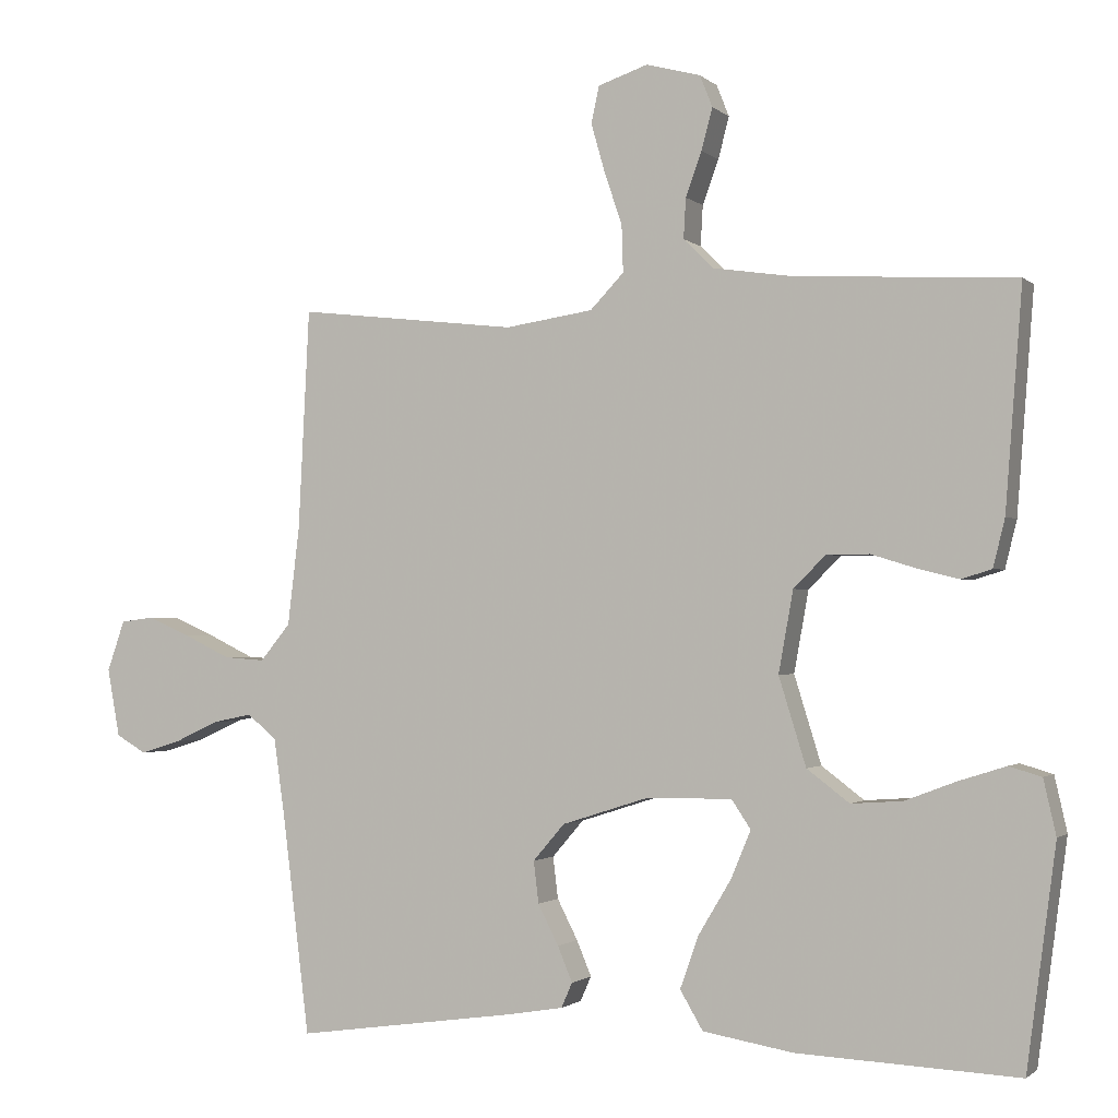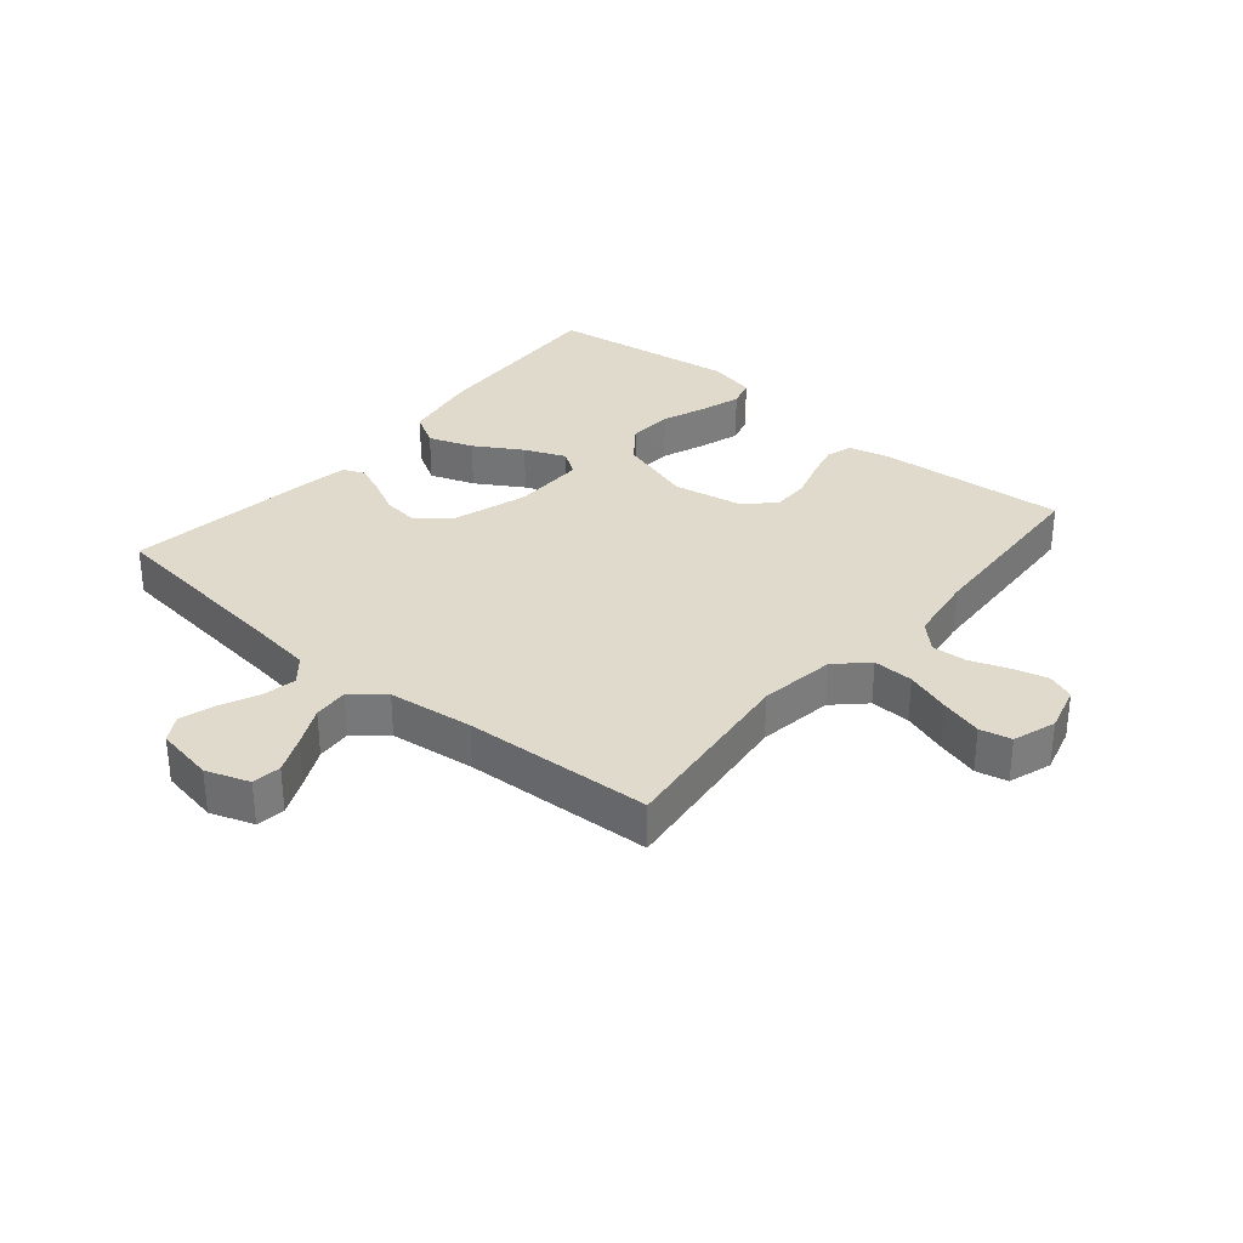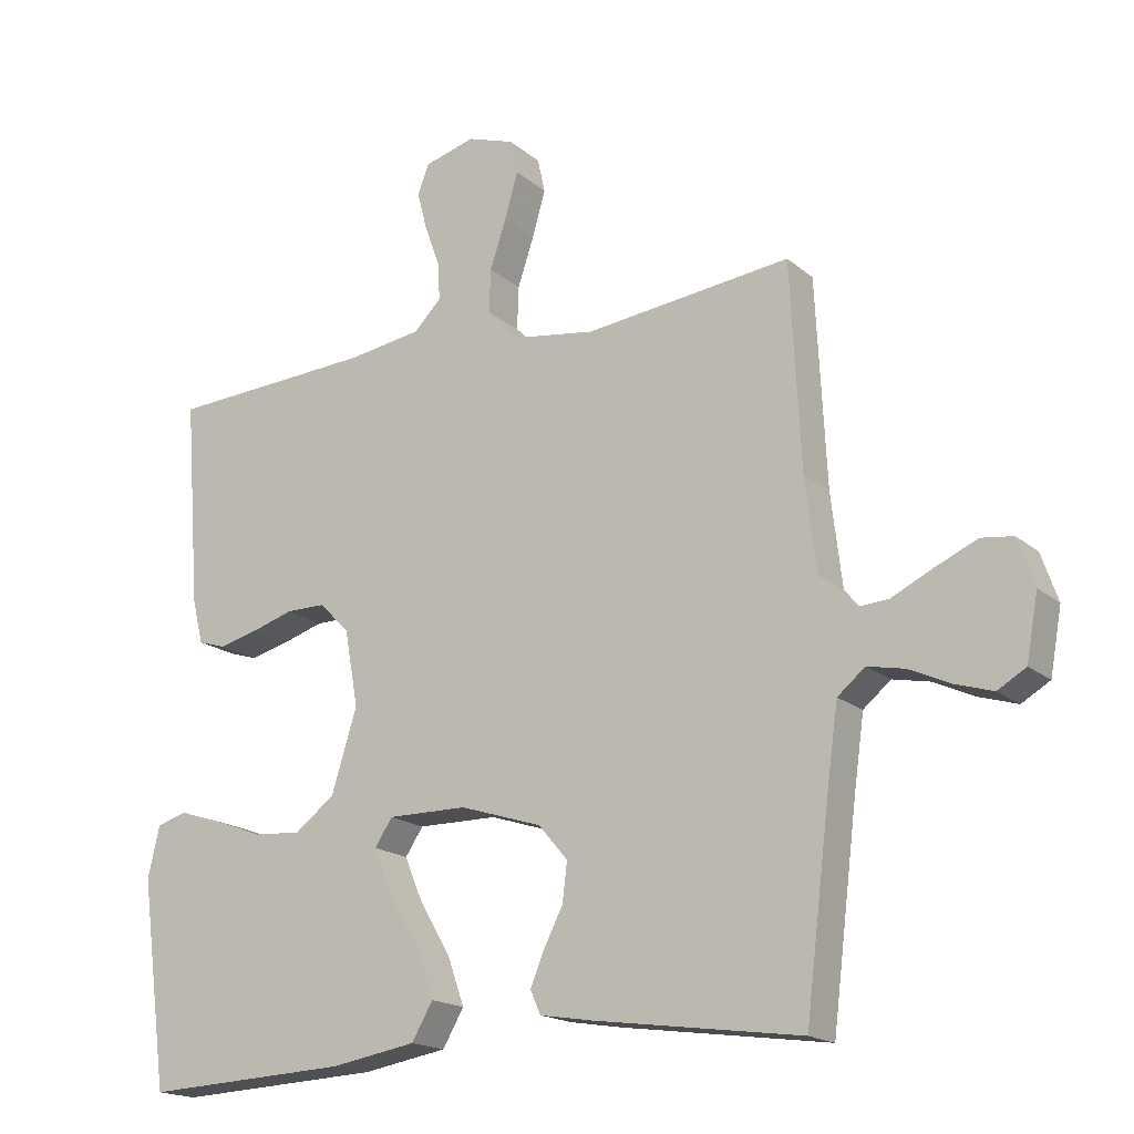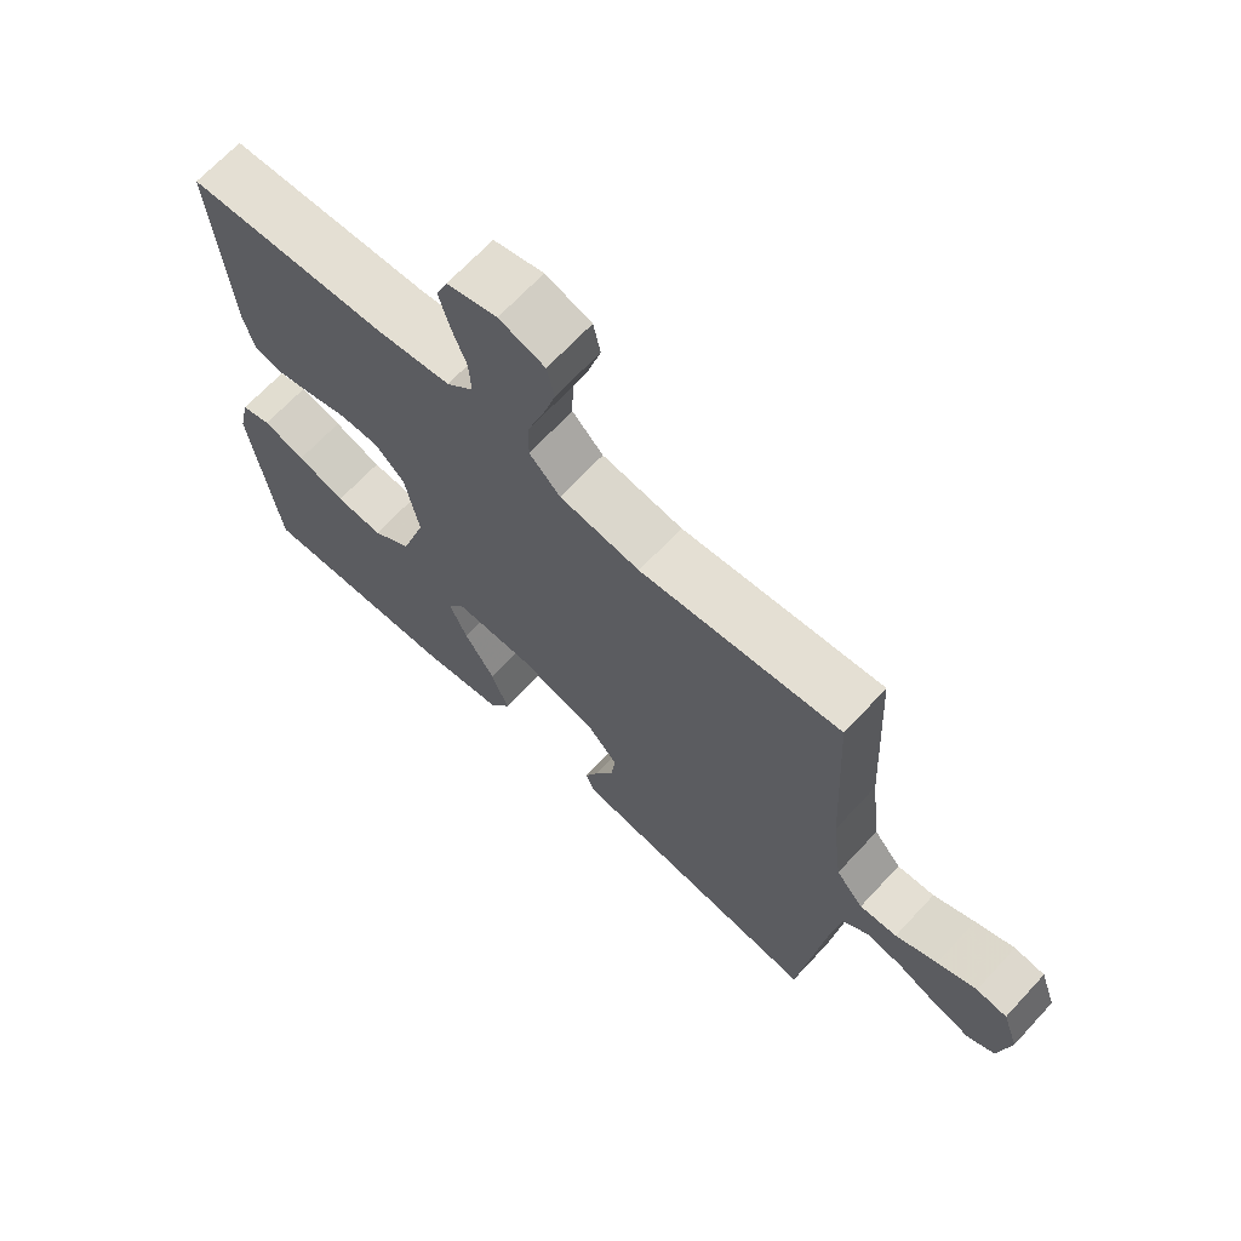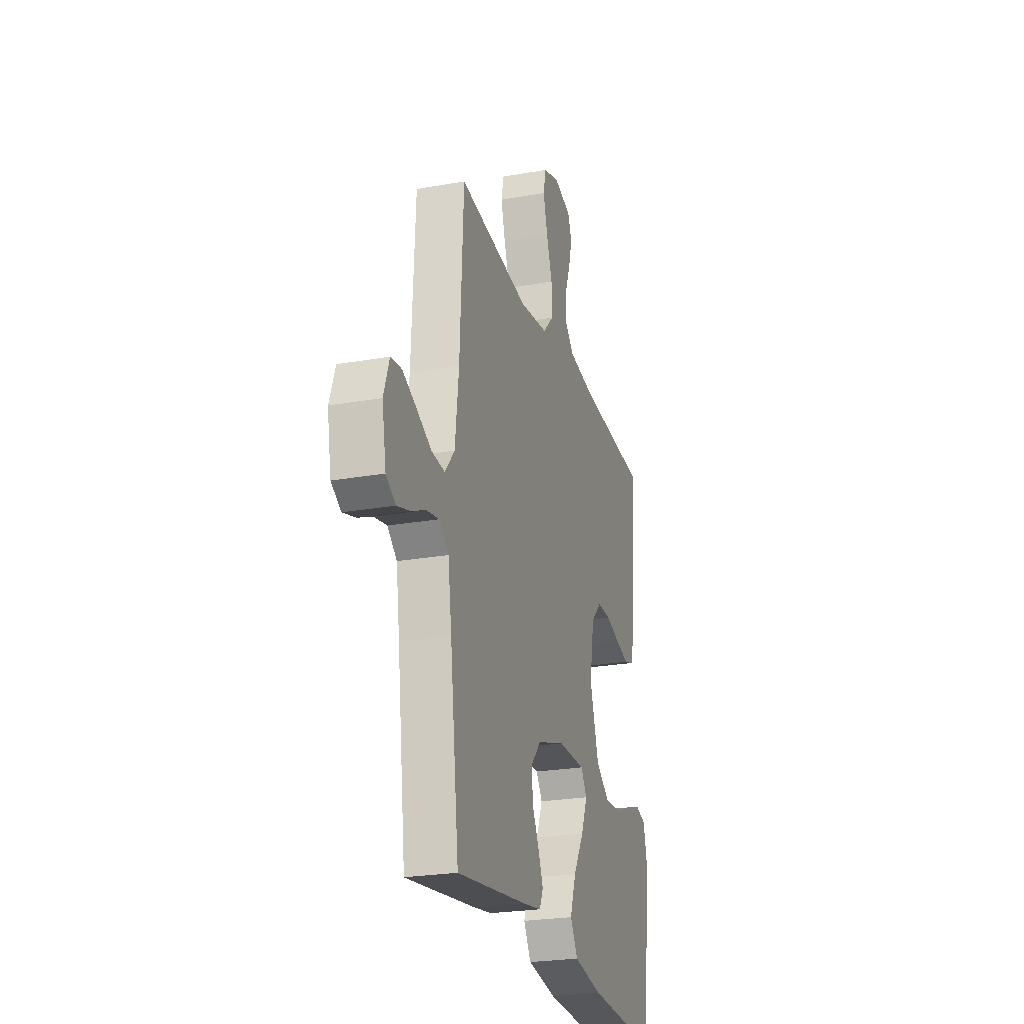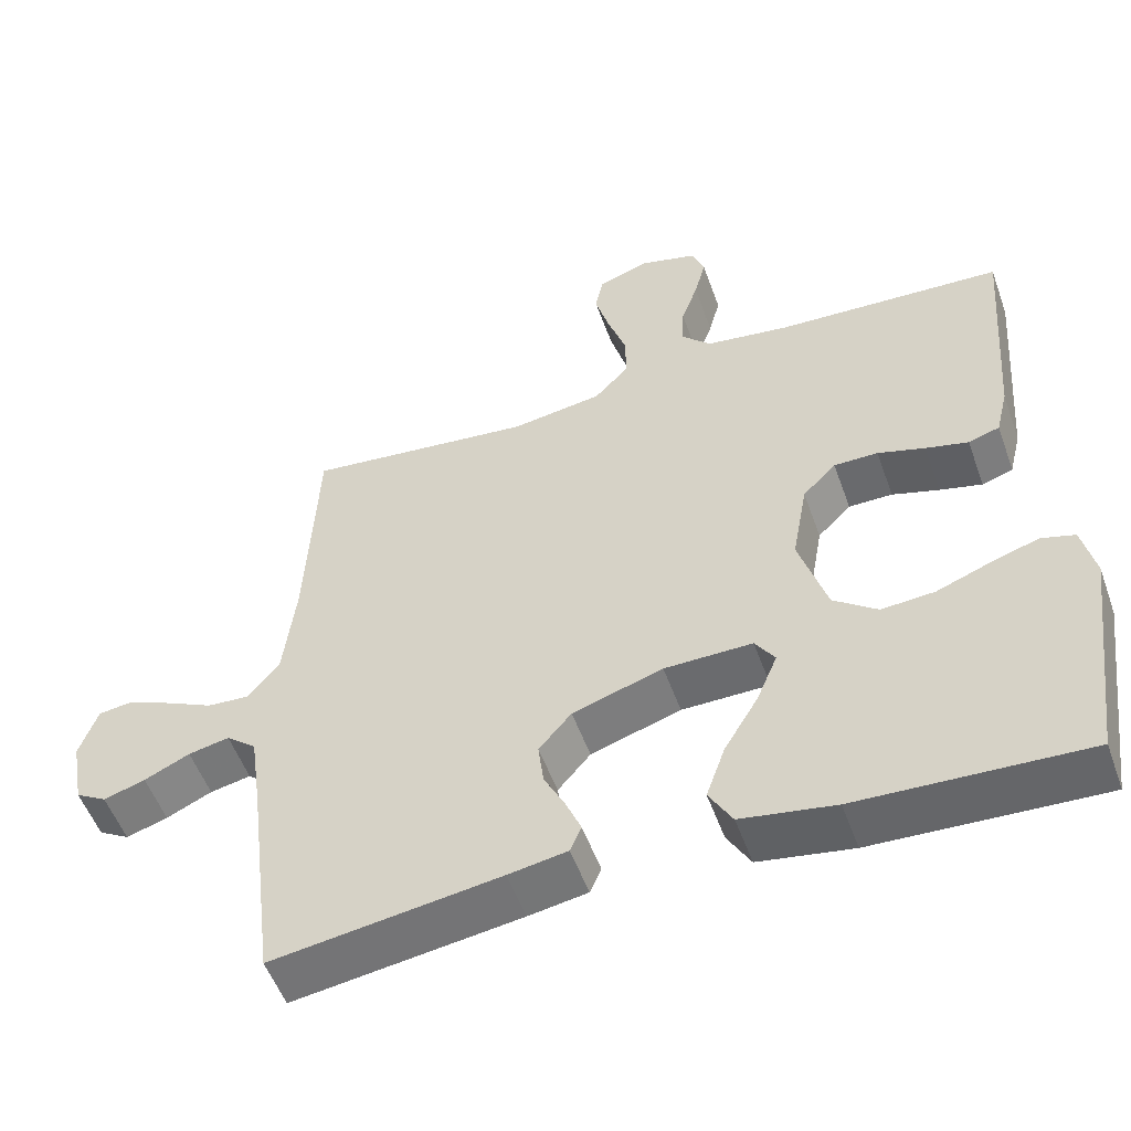
<metadata>
{"format":"obj","ext":"obj","renderer":"f3d","projection":"perspective","resolution":1024,"background":"white","views":[{"elev":-1.4,"azim":21.7,"up":"+Z"},{"elev":32.5,"azim":-50.0,"up":"+Y"},{"elev":-17.8,"azim":-147.3,"up":"+Z"},{"elev":67.9,"azim":-137.1,"up":"+Z"},{"elev":-24.7,"azim":-73.8,"up":"+Z"},{"elev":-53.1,"azim":19.6,"up":"+Z"}]}
</metadata>
<code>
v 0.5 0.07 0.5
v 0.477 0.07 0.2
v 0.461 0.07 0.135
v 0.42 0.07 0.122
v 0.364 0.07 0.136
v 0.302 0.07 0.155
v 0.244 0.07 0.155
v 0.2 0.07 0.111
v 0.18 0.07 0
v 0.217 0.07 -0.12
v 0.275 0.07 -0.164
v 0.345 0.07 -0.159
v 0.416 0.07 -0.132
v 0.479 0.07 -0.112
v 0.523 0.07 -0.125
v 0.54 0.07 -0.2
v 0.5 0.07 -0.5
v 0.2 0.07 -0.486
v 0.076 0.07 -0.465
v 0.045 0.07 -0.412
v 0.07 0.07 -0.341
v 0.115 0.07 -0.266
v 0.142 0.07 -0.201
v 0.116 0.07 -0.162
v 0 0.07 -0.163
v -0.119 0.07 -0.201
v -0.162 0.07 -0.251
v -0.155 0.07 -0.308
v -0.127 0.07 -0.363
v -0.107 0.07 -0.411
v -0.122 0.07 -0.445
v -0.2 0.07 -0.458
v -0.5 0.07 -0.5
v -0.537 0.07 -0.2
v -0.552 0.07 -0.094
v -0.592 0.07 -0.061
v -0.646 0.07 -0.072
v -0.706 0.07 -0.1
v -0.761 0.07 -0.117
v -0.802 0.07 -0.093
v -0.819 0.07 0
v -0.795 0.07 0.069
v -0.749 0.07 0.075
v -0.69 0.07 0.049
v -0.628 0.07 0.019
v -0.572 0.07 0.015
v -0.531 0.07 0.065
v -0.515 0.07 0.2
v -0.5 0.07 0.5
v -0.2 0.07 0.466
v -0.08 0.07 0.484
v -0.034 0.07 0.532
v -0.036 0.07 0.596
v -0.06 0.07 0.667
v -0.079 0.07 0.734
v -0.068 0.07 0.784
v 0 0.07 0.807
v 0.074 0.07 0.787
v 0.091 0.07 0.744
v 0.076 0.07 0.687
v 0.054 0.07 0.627
v 0.051 0.07 0.572
v 0.091 0.07 0.532
v 0.2 0.07 0.516
v 0.5 0 0.5
v 0.477 0 0.2
v 0.461 0 0.135
v 0.42 0 0.122
v 0.364 0 0.136
v 0.302 0 0.155
v 0.244 0 0.155
v 0.2 0 0.111
v 0.18 0 0
v 0.217 0 -0.12
v 0.275 0 -0.164
v 0.345 0 -0.159
v 0.416 0 -0.132
v 0.479 0 -0.112
v 0.523 0 -0.125
v 0.54 0 -0.2
v 0.5 0 -0.5
v 0.2 0 -0.486
v 0.076 0 -0.465
v 0.045 0 -0.412
v 0.07 0 -0.341
v 0.115 0 -0.266
v 0.142 0 -0.201
v 0.116 0 -0.162
v 0 0 -0.163
v -0.119 0 -0.201
v -0.162 0 -0.251
v -0.155 0 -0.308
v -0.127 0 -0.363
v -0.107 0 -0.411
v -0.122 0 -0.445
v -0.2 0 -0.458
v -0.5 0 -0.5
v -0.537 0 -0.2
v -0.552 0 -0.094
v -0.592 0 -0.061
v -0.646 0 -0.072
v -0.706 0 -0.1
v -0.761 0 -0.117
v -0.802 0 -0.093
v -0.819 0 0
v -0.795 0 0.069
v -0.749 0 0.075
v -0.69 0 0.049
v -0.628 0 0.019
v -0.572 0 0.015
v -0.531 0 0.065
v -0.515 0 0.2
v -0.5 0 0.5
v -0.2 0 0.466
v -0.08 0 0.484
v -0.034 0 0.532
v -0.036 0 0.596
v -0.06 0 0.667
v -0.079 0 0.734
v -0.068 0 0.784
v 0 0 0.807
v 0.074 0 0.787
v 0.091 0 0.744
v 0.076 0 0.687
v 0.054 0 0.627
v 0.051 0 0.572
v 0.091 0 0.532
v 0.2 0 0.516
f 59 60 61
f 58 59 61
f 57 58 61
f 56 57 61
f 55 56 61
f 54 55 61
f 53 54 61
f 52 53 61 62
f 51 52 62 63
f 48 49 50
f 47 48 50 51
f 51 63 64
f 47 51 64
f 46 47 64
f 43 44 45
f 42 43 45
f 41 42 45
f 40 41 45
f 39 40 45
f 38 39 45
f 37 38 45
f 36 37 45 46
f 32 33 34
f 31 32 34
f 30 31 34
f 29 30 34
f 28 29 34
f 27 28 34 35
f 36 46 64
f 35 36 64
f 27 35 64
f 26 27 64
f 20 21 22
f 19 20 22
f 18 19 22
f 17 18 22
f 16 17 22
f 15 16 22
f 14 15 22
f 13 14 22
f 12 13 22
f 11 12 22 23
f 10 11 23 24
f 4 5 6
f 3 4 6
f 2 3 6
f 1 2 6
f 64 1 6
f 64 6 7
f 25 26 64
f 9 10 24 25
f 8 9 25 64
f 7 8 64
f 125 124 123
f 125 123 122
f 125 122 121
f 125 121 120
f 125 120 119
f 125 119 118
f 125 118 117
f 126 125 117 116
f 127 126 116 115
f 114 113 112
f 115 114 112 111
f 128 127 115
f 128 115 111
f 128 111 110
f 109 108 107
f 109 107 106
f 109 106 105
f 109 105 104
f 109 104 103
f 109 103 102
f 109 102 101
f 110 109 101 100
f 98 97 96
f 98 96 95
f 98 95 94
f 98 94 93
f 98 93 92
f 99 98 92 91
f 128 110 100
f 128 100 99
f 128 99 91
f 128 91 90
f 86 85 84
f 86 84 83
f 86 83 82
f 86 82 81
f 86 81 80
f 86 80 79
f 86 79 78
f 86 78 77
f 86 77 76
f 87 86 76 75
f 88 87 75 74
f 70 69 68
f 70 68 67
f 70 67 66
f 70 66 65
f 70 65 128
f 71 70 128
f 128 90 89
f 89 88 74 73
f 128 89 73 72
f 128 72 71
f 1 65 66 2
f 2 66 67 3
f 3 67 68 4
f 4 68 69 5
f 5 69 70 6
f 6 70 71 7
f 7 71 72 8
f 8 72 73 9
f 9 73 74 10
f 10 74 75 11
f 11 75 76 12
f 12 76 77 13
f 13 77 78 14
f 14 78 79 15
f 15 79 80 16
f 16 80 81 17
f 17 81 82 18
f 18 82 83 19
f 19 83 84 20
f 20 84 85 21
f 21 85 86 22
f 22 86 87 23
f 23 87 88 24
f 24 88 89 25
f 25 89 90 26
f 26 90 91 27
f 27 91 92 28
f 28 92 93 29
f 29 93 94 30
f 30 94 95 31
f 31 95 96 32
f 32 96 97 33
f 33 97 98 34
f 34 98 99 35
f 35 99 100 36
f 36 100 101 37
f 37 101 102 38
f 38 102 103 39
f 39 103 104 40
f 40 104 105 41
f 41 105 106 42
f 42 106 107 43
f 43 107 108 44
f 44 108 109 45
f 45 109 110 46
f 46 110 111 47
f 47 111 112 48
f 48 112 113 49
f 49 113 114 50
f 50 114 115 51
f 51 115 116 52
f 52 116 117 53
f 53 117 118 54
f 54 118 119 55
f 55 119 120 56
f 56 120 121 57
f 57 121 122 58
f 58 122 123 59
f 59 123 124 60
f 60 124 125 61
f 61 125 126 62
f 62 126 127 63
f 63 127 128 64
f 64 128 65 1

</code>
